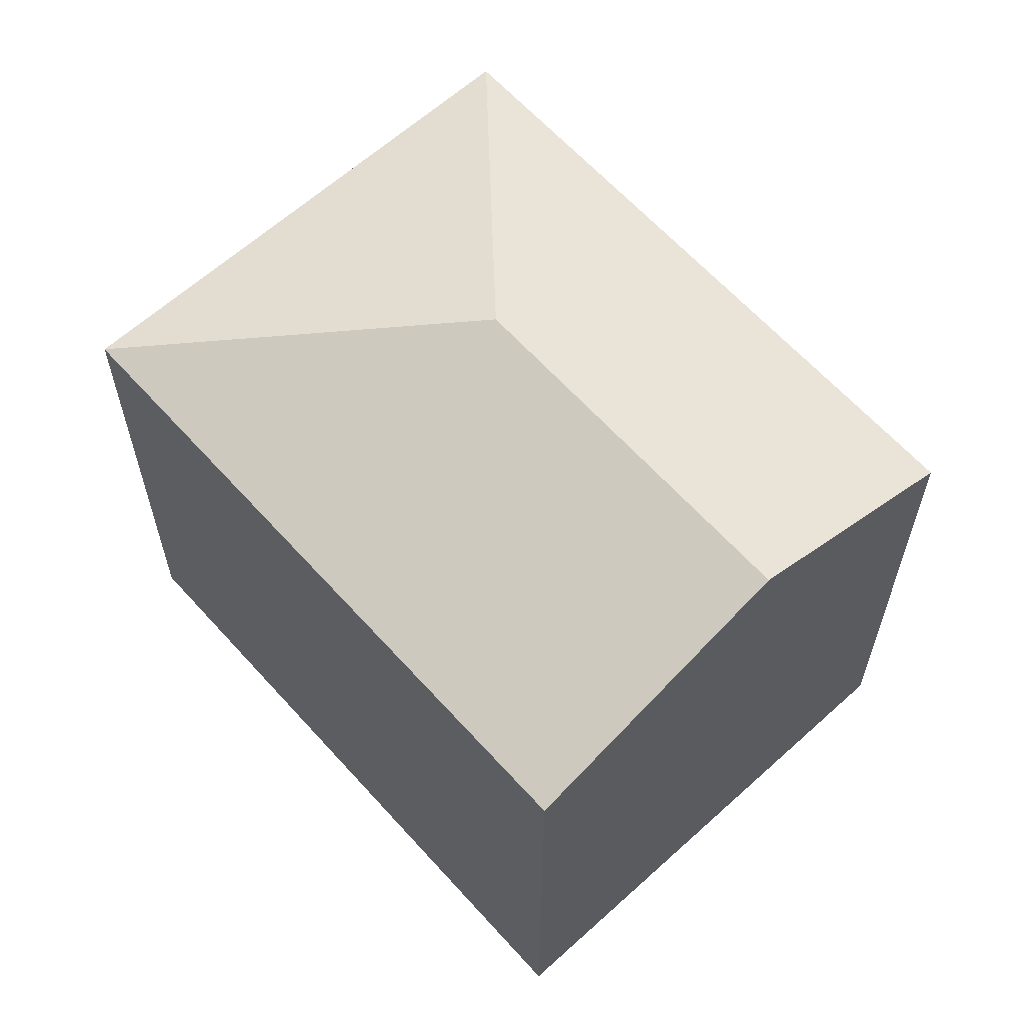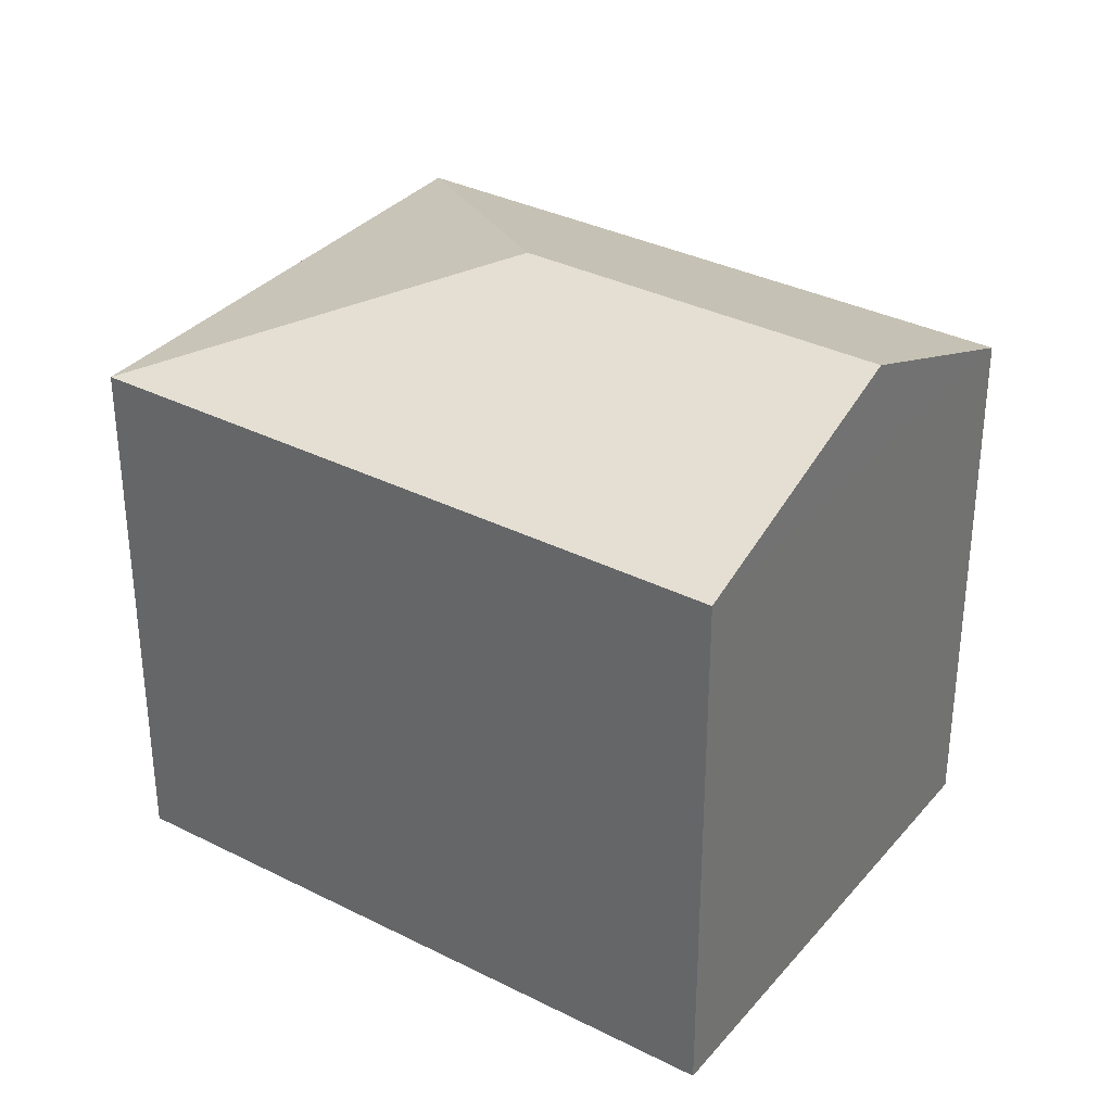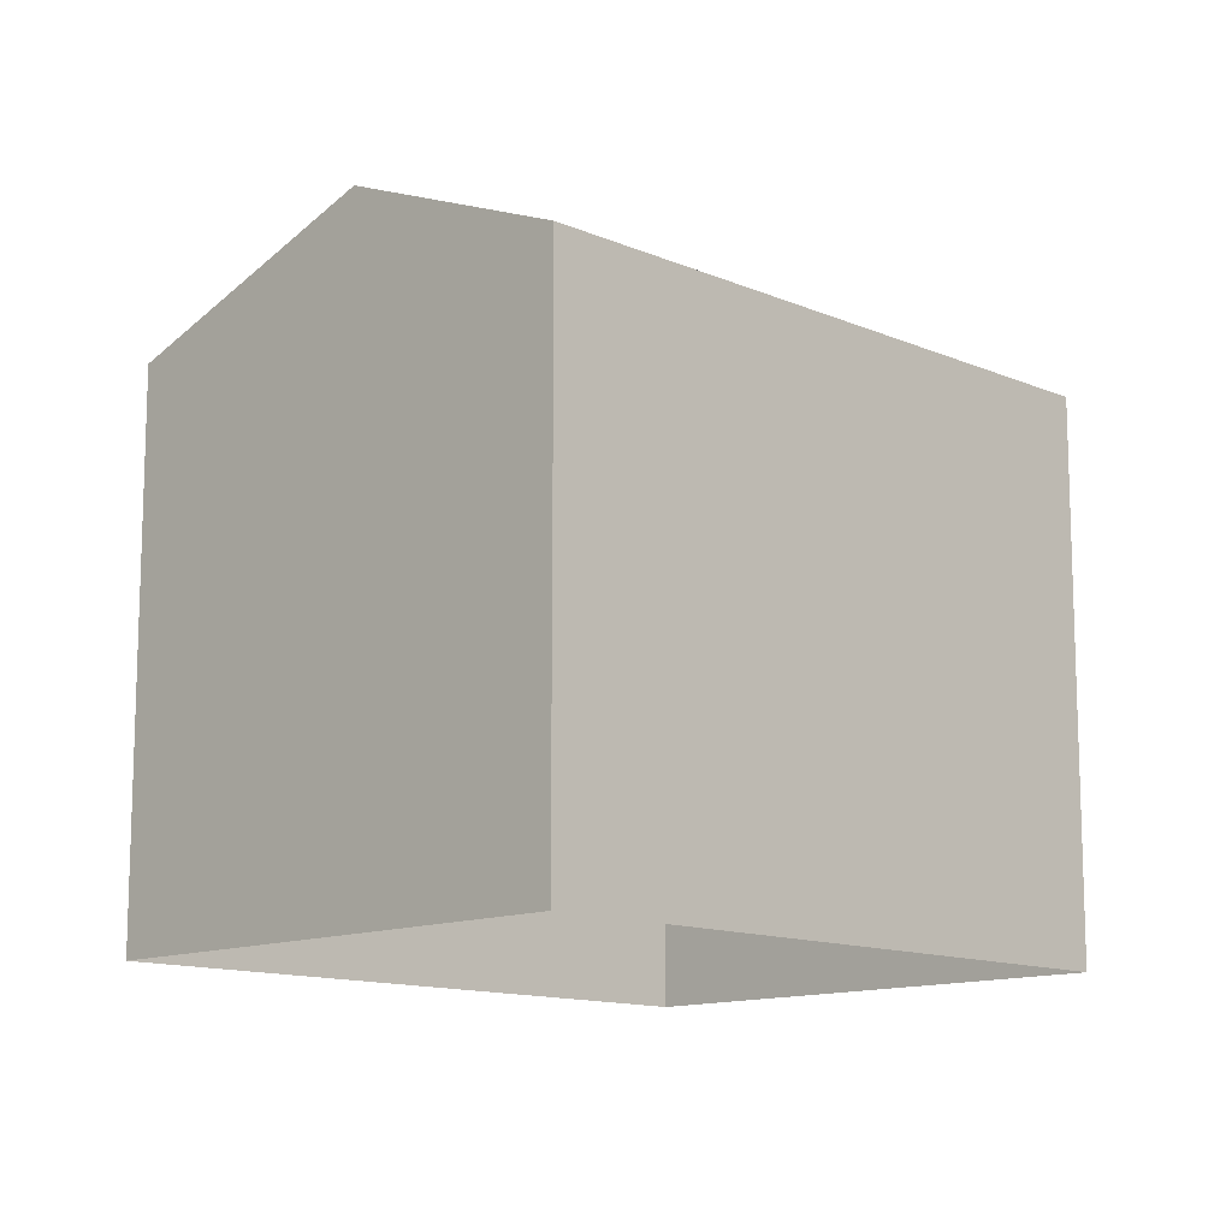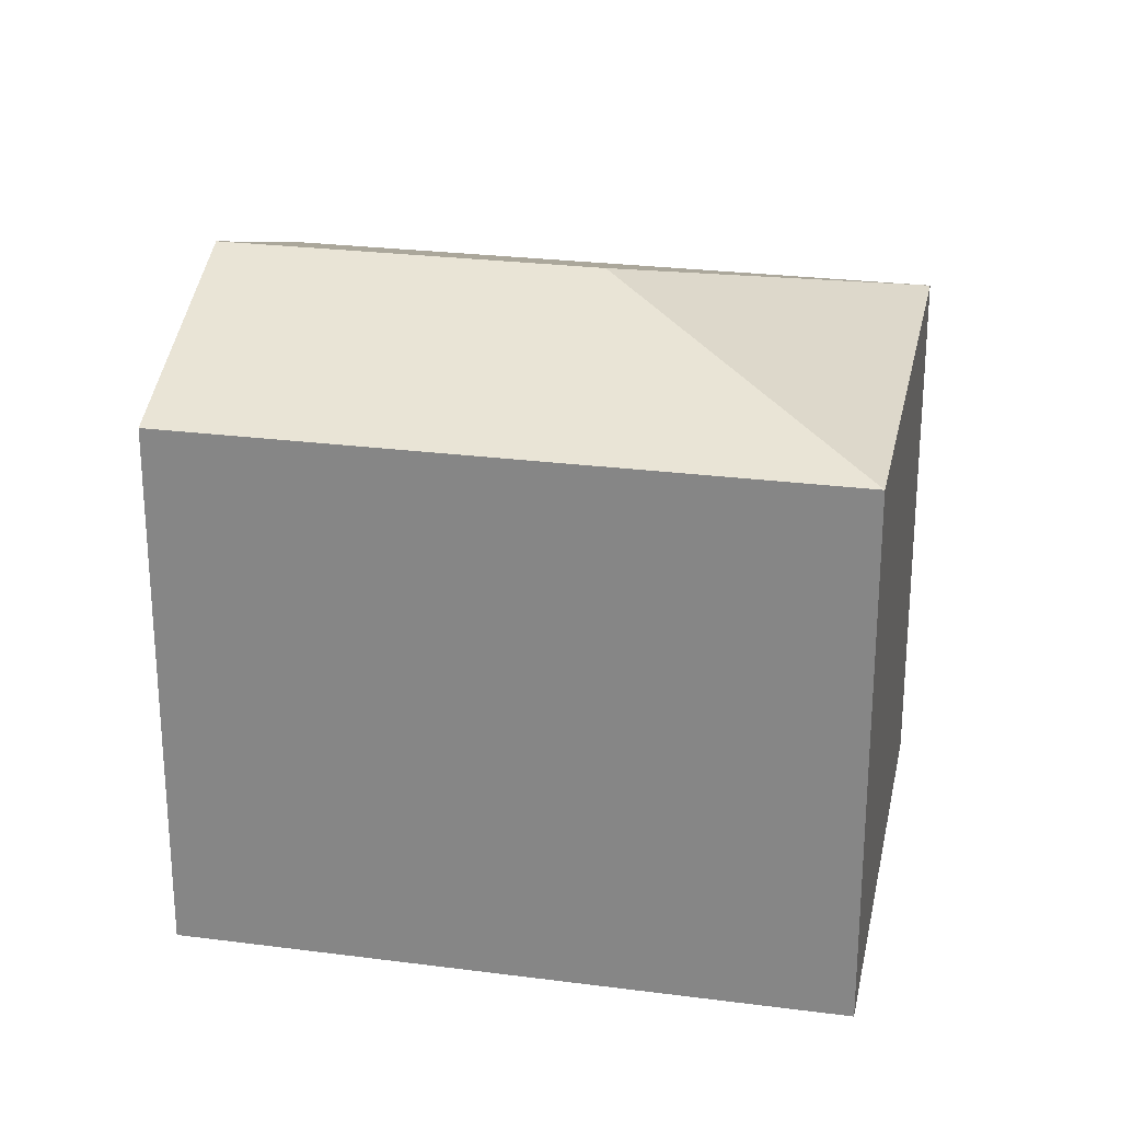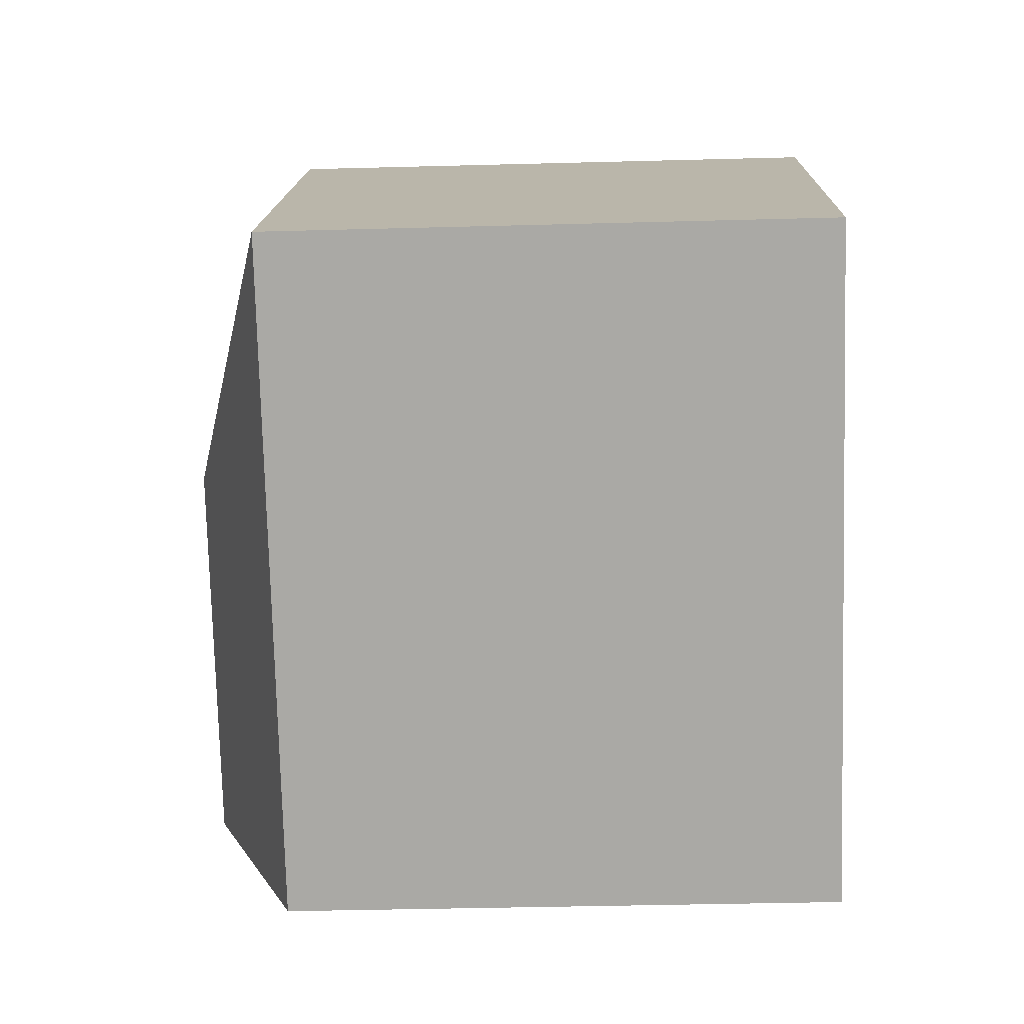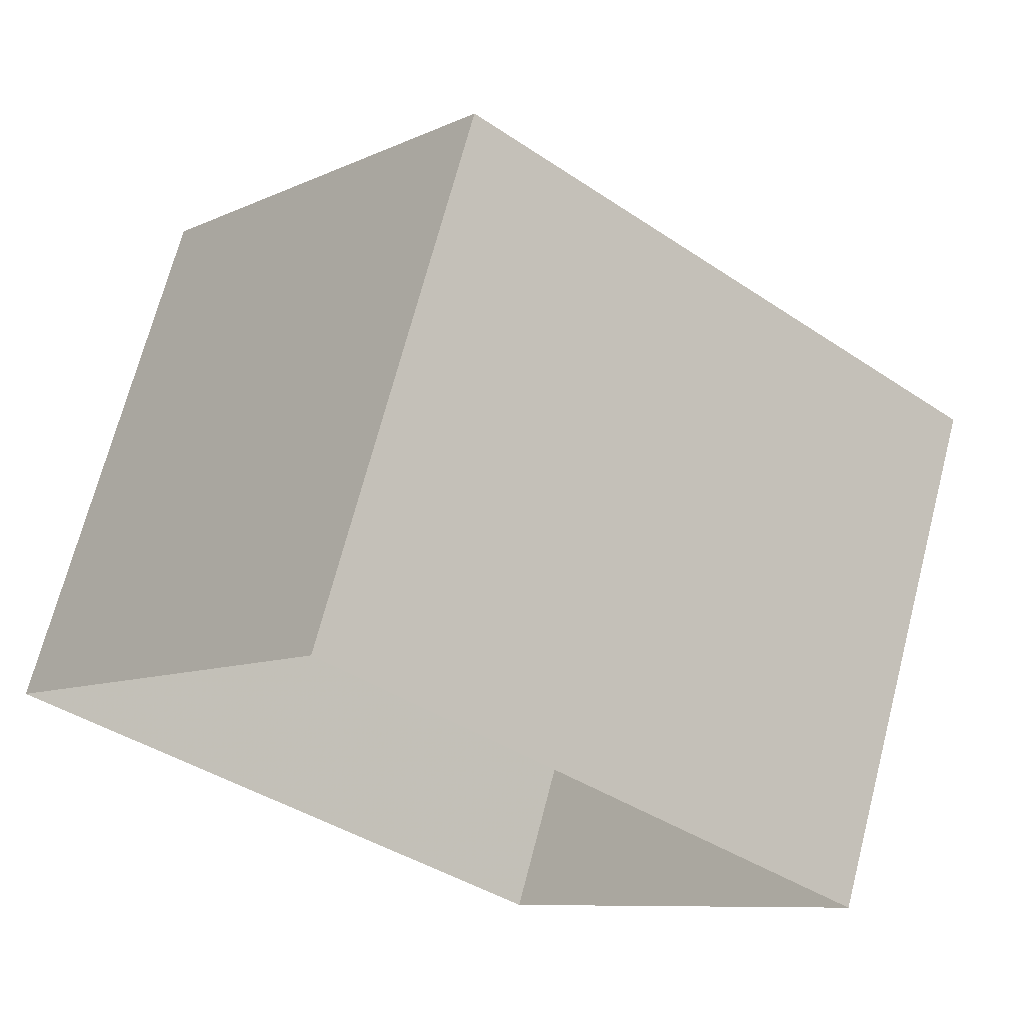
<metadata>
{"format":"obj","ext":"obj","renderer":"f3d","projection":"perspective","resolution":1024,"background":"white","views":[{"elev":62.8,"azim":-92.9,"up":"+Z"},{"elev":33.8,"azim":-106.5,"up":"+Z"},{"elev":-12.6,"azim":-5.9,"up":"+Z"},{"elev":25.6,"azim":50.8,"up":"+Z"},{"elev":-36.6,"azim":92.0,"up":"+Y"},{"elev":69.6,"azim":-165.4,"up":"+Y"}]}
</metadata>
<code>
v -1.156e+04 -3.757e+04 30.28
v -1.156e+04 -3.758e+04 30.28
v -1.157e+04 -3.757e+04 30.28
v -1.156e+04 -3.757e+04 30.28
v -1.156e+04 -3.757e+04 37.57
v -1.157e+04 -3.757e+04 38.85
v -1.156e+04 -3.758e+04 37.57
v -1.156e+04 -3.757e+04 38.85
v -1.157e+04 -3.757e+04 37.57
v -1.156e+04 -3.757e+04 37.57
f 1 2 3
f 1 4 2
f 5 6 7
f 8 6 5
f 6 8 9
f 9 8 10
f 8 5 10
f 6 9 7
f 9 1 3
f 9 10 1
f 10 4 1
f 10 5 4
f 7 2 4
f 5 7 4
f 9 3 2
f 7 9 2

</code>
